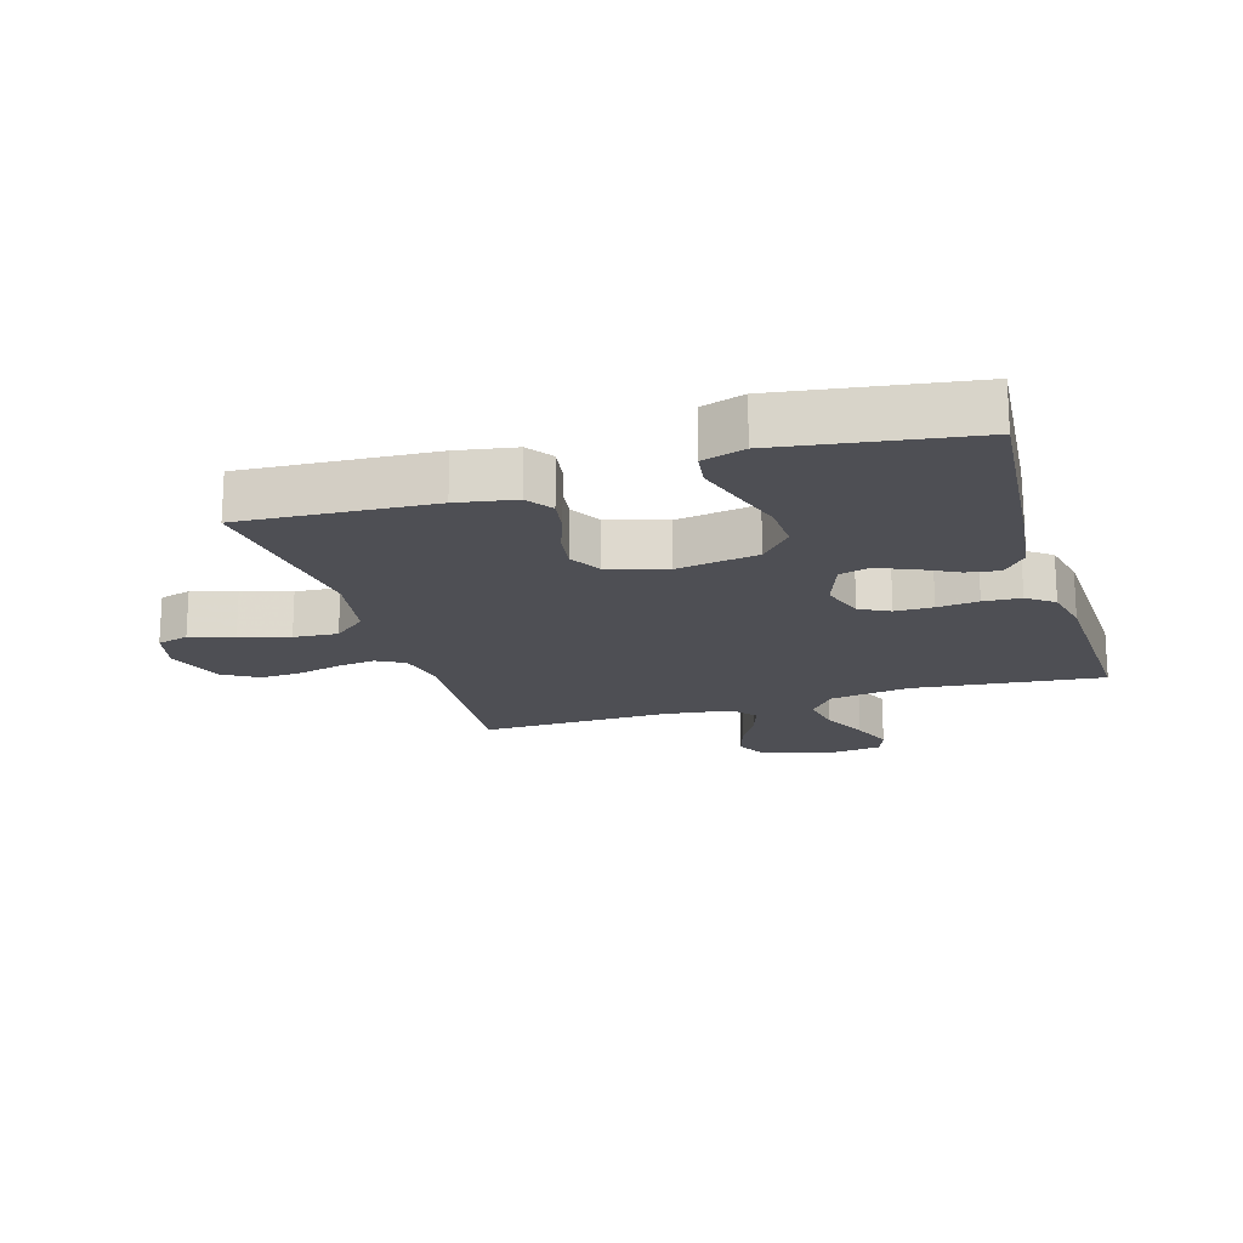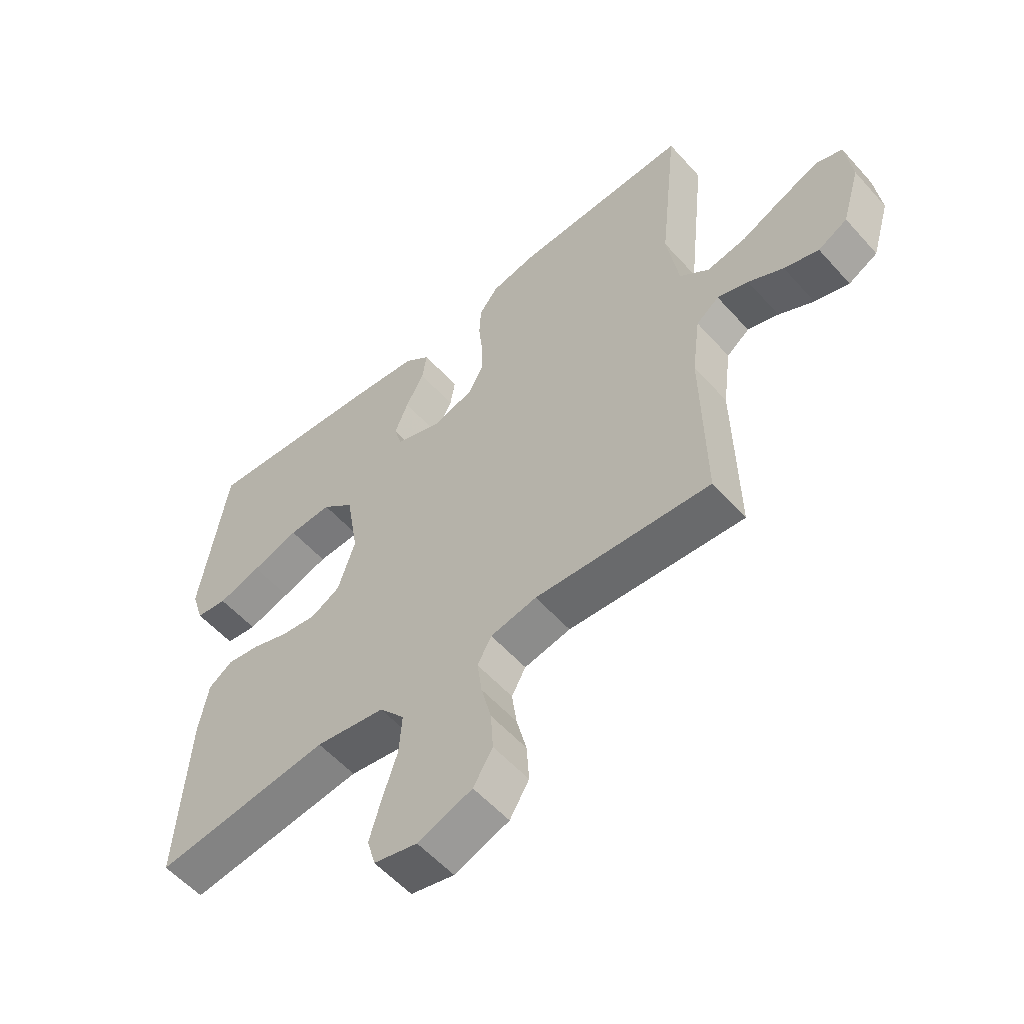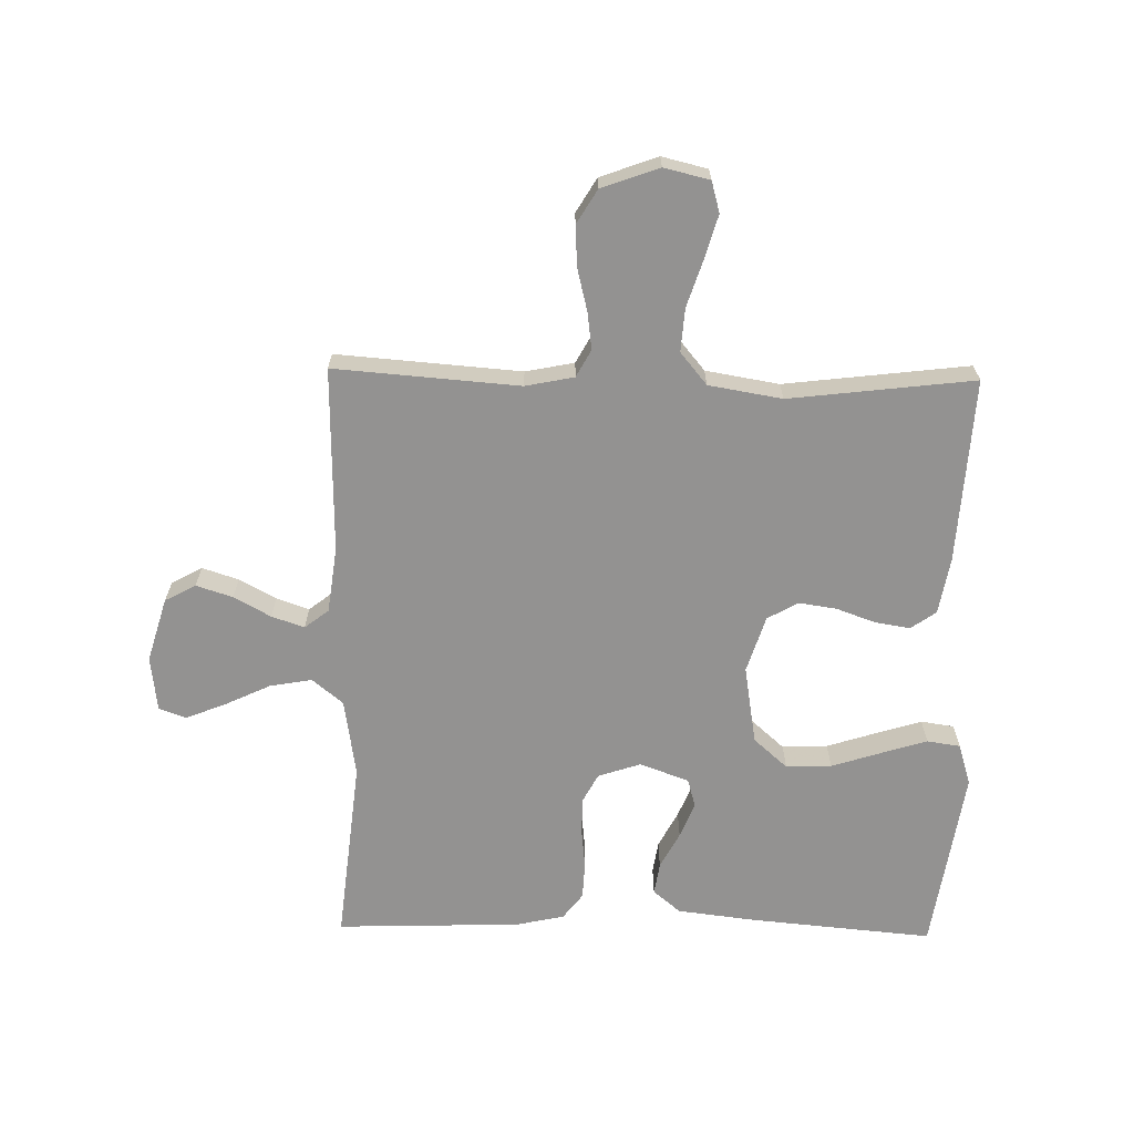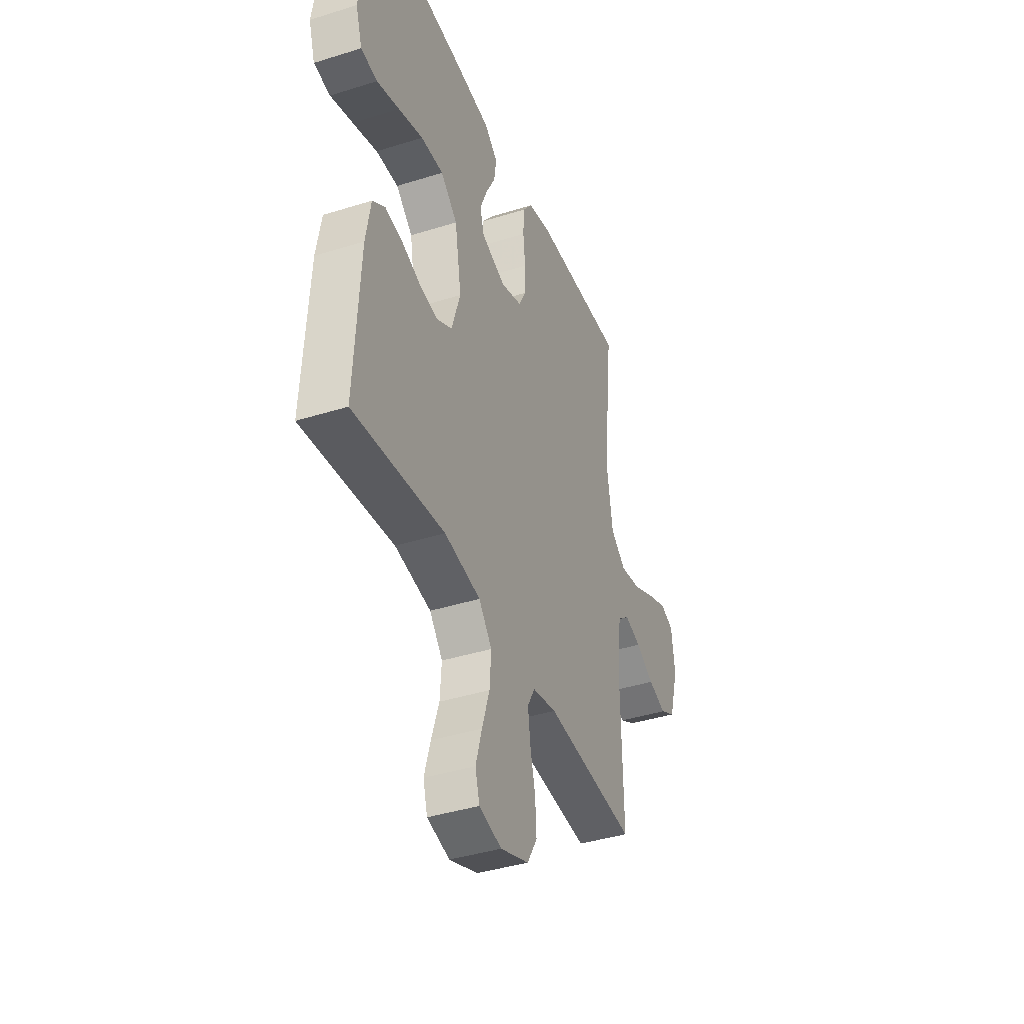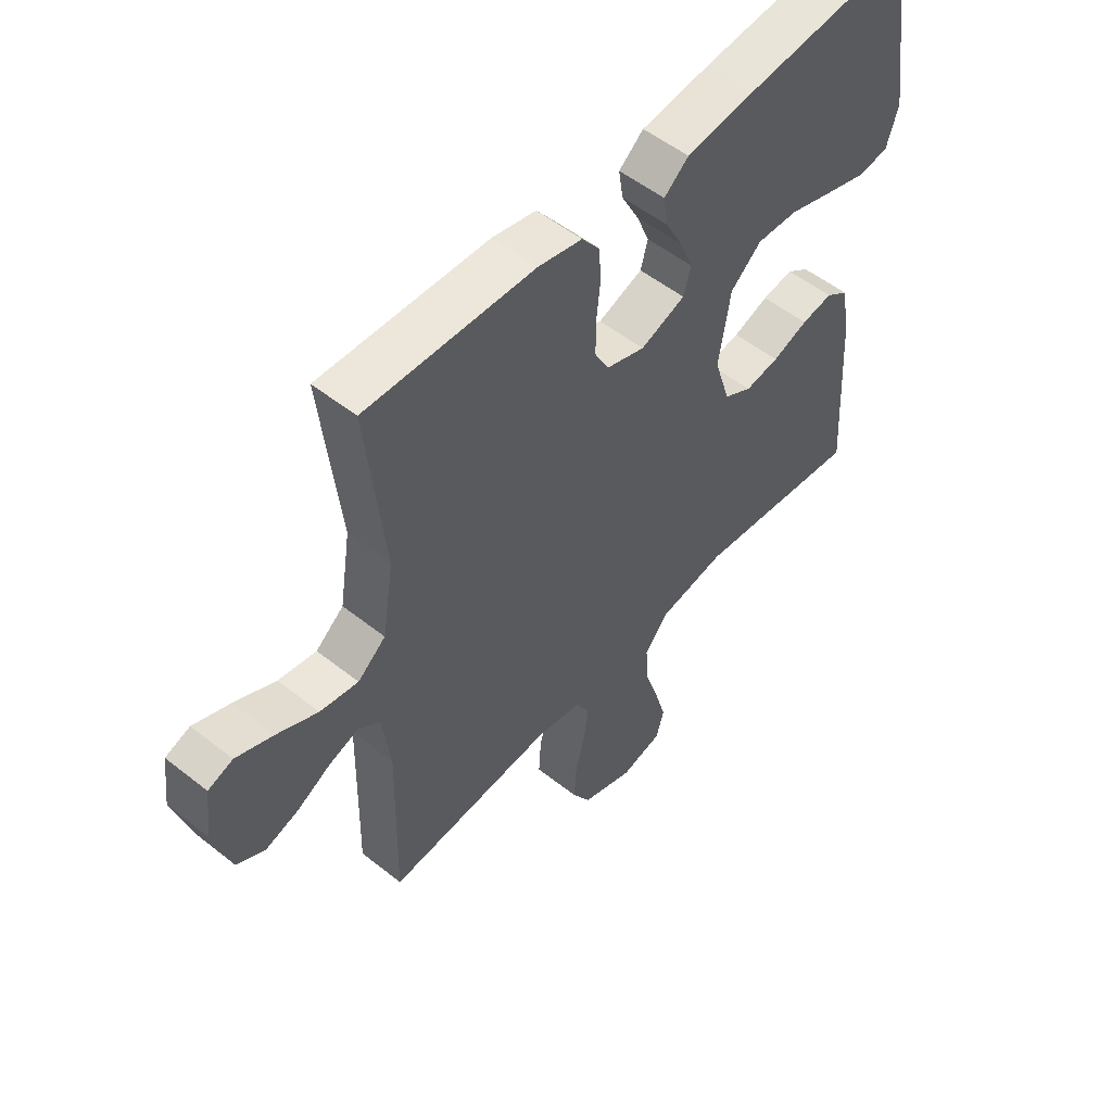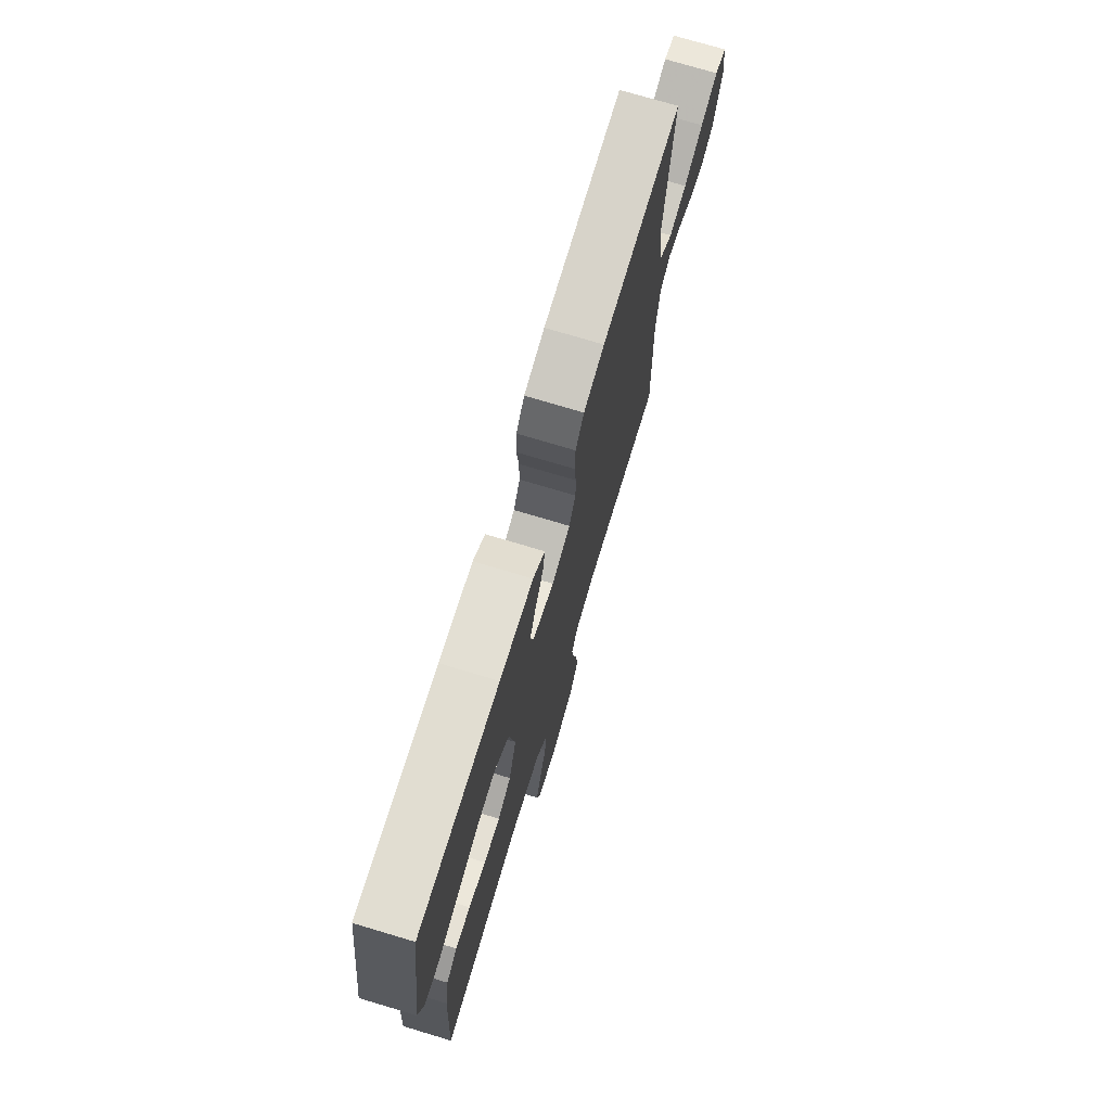
<metadata>
{"format":"obj","ext":"obj","renderer":"f3d","projection":"perspective","resolution":1024,"background":"white","views":[{"elev":-18.4,"azim":-73.1,"up":"+Y"},{"elev":-56.2,"azim":41.1,"up":"+Z"},{"elev":-66.5,"azim":178.9,"up":"+Y"},{"elev":-40.1,"azim":-68.8,"up":"+Z"},{"elev":53.1,"azim":130.4,"up":"+Z"},{"elev":74.0,"azim":-73.3,"up":"+Z"}]}
</metadata>
<code>
v -0.5 0.07 0.5
v -0.2 0.07 0.473
v -0.075 0.07 0.458
v -0.031 0.07 0.421
v -0.039 0.07 0.369
v -0.07 0.07 0.31
v -0.093 0.07 0.253
v -0.08 0.07 0.206
v 0 0.07 0.177
v 0.069 0.07 0.2
v 0.094 0.07 0.247
v 0.094 0.07 0.307
v 0.087 0.07 0.372
v 0.09 0.07 0.431
v 0.122 0.07 0.473
v 0.2 0.07 0.49
v 0.5 0.07 0.5
v 0.468 0.07 0.2
v 0.488 0.07 0.073
v 0.538 0.07 0.032
v 0.606 0.07 0.044
v 0.68 0.07 0.079
v 0.745 0.07 0.105
v 0.789 0.07 0.089
v 0.8 0.07 0
v 0.769 0.07 -0.105
v 0.719 0.07 -0.132
v 0.66 0.07 -0.113
v 0.6 0.07 -0.08
v 0.547 0.07 -0.062
v 0.508 0.07 -0.092
v 0.494 0.07 -0.2
v 0.5 0.07 -0.5
v 0.2 0.07 -0.477
v 0.121 0.07 -0.493
v 0.097 0.07 -0.537
v 0.105 0.07 -0.597
v 0.122 0.07 -0.666
v 0.126 0.07 -0.732
v 0.093 0.07 -0.787
v 0 0.07 -0.821
v -0.074 0.07 -0.803
v -0.088 0.07 -0.753
v -0.068 0.07 -0.683
v -0.043 0.07 -0.606
v -0.038 0.07 -0.536
v -0.081 0.07 -0.484
v -0.2 0.07 -0.464
v -0.5 0.07 -0.5
v -0.482 0.07 -0.2
v -0.466 0.07 -0.108
v -0.425 0.07 -0.079
v -0.369 0.07 -0.088
v -0.305 0.07 -0.111
v -0.244 0.07 -0.12
v -0.194 0.07 -0.092
v -0.165 0.07 0
v -0.186 0.07 0.128
v -0.241 0.07 0.177
v -0.315 0.07 0.174
v -0.396 0.07 0.148
v -0.47 0.07 0.125
v -0.524 0.07 0.133
v -0.545 0.07 0.2
v -0.5 0 0.5
v -0.2 0 0.473
v -0.075 0 0.458
v -0.031 0 0.421
v -0.039 0 0.369
v -0.07 0 0.31
v -0.093 0 0.253
v -0.08 0 0.206
v 0 0 0.177
v 0.069 0 0.2
v 0.094 0 0.247
v 0.094 0 0.307
v 0.087 0 0.372
v 0.09 0 0.431
v 0.122 0 0.473
v 0.2 0 0.49
v 0.5 0 0.5
v 0.468 0 0.2
v 0.488 0 0.073
v 0.538 0 0.032
v 0.606 0 0.044
v 0.68 0 0.079
v 0.745 0 0.105
v 0.789 0 0.089
v 0.8 0 0
v 0.769 0 -0.105
v 0.719 0 -0.132
v 0.66 0 -0.113
v 0.6 0 -0.08
v 0.547 0 -0.062
v 0.508 0 -0.092
v 0.494 0 -0.2
v 0.5 0 -0.5
v 0.2 0 -0.477
v 0.121 0 -0.493
v 0.097 0 -0.537
v 0.105 0 -0.597
v 0.122 0 -0.666
v 0.126 0 -0.732
v 0.093 0 -0.787
v 0 0 -0.821
v -0.074 0 -0.803
v -0.088 0 -0.753
v -0.068 0 -0.683
v -0.043 0 -0.606
v -0.038 0 -0.536
v -0.081 0 -0.484
v -0.2 0 -0.464
v -0.5 0 -0.5
v -0.482 0 -0.2
v -0.466 0 -0.108
v -0.425 0 -0.079
v -0.369 0 -0.088
v -0.305 0 -0.111
v -0.244 0 -0.12
v -0.194 0 -0.092
v -0.165 0 0
v -0.186 0 0.128
v -0.241 0 0.177
v -0.315 0 0.174
v -0.396 0 0.148
v -0.47 0 0.125
v -0.524 0 0.133
v -0.545 0 0.2
f 60 61 62 63
f 60 63 64 1
f 51 52 53 54
f 51 54 55
f 48 49 50 51
f 47 48 51 55
f 46 47 55 56
f 42 43 44 45
f 40 41 42 45
f 40 45 46
f 37 38 39 40
f 36 37 40 46
f 35 36 46 56
f 32 33 34
f 31 32 34 35
f 26 27 28 29
f 26 29 30
f 25 26 30
f 24 25 30
f 21 22 23 24
f 21 24 30
f 20 21 30 31
f 15 16 17 18
f 15 18 19
f 12 13 14 15
f 11 12 15 19
f 10 11 19 20
f 3 4 5 6
f 3 6 7
f 2 3 7
f 59 60 1 2
f 58 59 2 7
f 57 58 7 8
f 56 57 8 9
f 20 31 35 56
f 9 10 20 56
f 127 126 125 124
f 65 128 127 124
f 118 117 116 115
f 119 118 115
f 115 114 113 112
f 119 115 112 111
f 120 119 111 110
f 109 108 107 106
f 109 106 105 104
f 110 109 104
f 104 103 102 101
f 110 104 101 100
f 120 110 100 99
f 98 97 96
f 99 98 96 95
f 93 92 91 90
f 94 93 90
f 94 90 89
f 94 89 88
f 88 87 86 85
f 94 88 85
f 95 94 85 84
f 82 81 80 79
f 83 82 79
f 79 78 77 76
f 83 79 76 75
f 84 83 75 74
f 70 69 68 67
f 71 70 67
f 71 67 66
f 66 65 124 123
f 71 66 123 122
f 72 71 122 121
f 73 72 121 120
f 120 99 95 84
f 120 84 74 73
f 1 65 66 2
f 2 66 67 3
f 3 67 68 4
f 4 68 69 5
f 5 69 70 6
f 6 70 71 7
f 7 71 72 8
f 8 72 73 9
f 9 73 74 10
f 10 74 75 11
f 11 75 76 12
f 12 76 77 13
f 13 77 78 14
f 14 78 79 15
f 15 79 80 16
f 16 80 81 17
f 17 81 82 18
f 18 82 83 19
f 19 83 84 20
f 20 84 85 21
f 21 85 86 22
f 22 86 87 23
f 23 87 88 24
f 24 88 89 25
f 25 89 90 26
f 26 90 91 27
f 27 91 92 28
f 28 92 93 29
f 29 93 94 30
f 30 94 95 31
f 31 95 96 32
f 32 96 97 33
f 33 97 98 34
f 34 98 99 35
f 35 99 100 36
f 36 100 101 37
f 37 101 102 38
f 38 102 103 39
f 39 103 104 40
f 40 104 105 41
f 41 105 106 42
f 42 106 107 43
f 43 107 108 44
f 44 108 109 45
f 45 109 110 46
f 46 110 111 47
f 47 111 112 48
f 48 112 113 49
f 49 113 114 50
f 50 114 115 51
f 51 115 116 52
f 52 116 117 53
f 53 117 118 54
f 54 118 119 55
f 55 119 120 56
f 56 120 121 57
f 57 121 122 58
f 58 122 123 59
f 59 123 124 60
f 60 124 125 61
f 61 125 126 62
f 62 126 127 63
f 63 127 128 64
f 64 128 65 1

</code>
